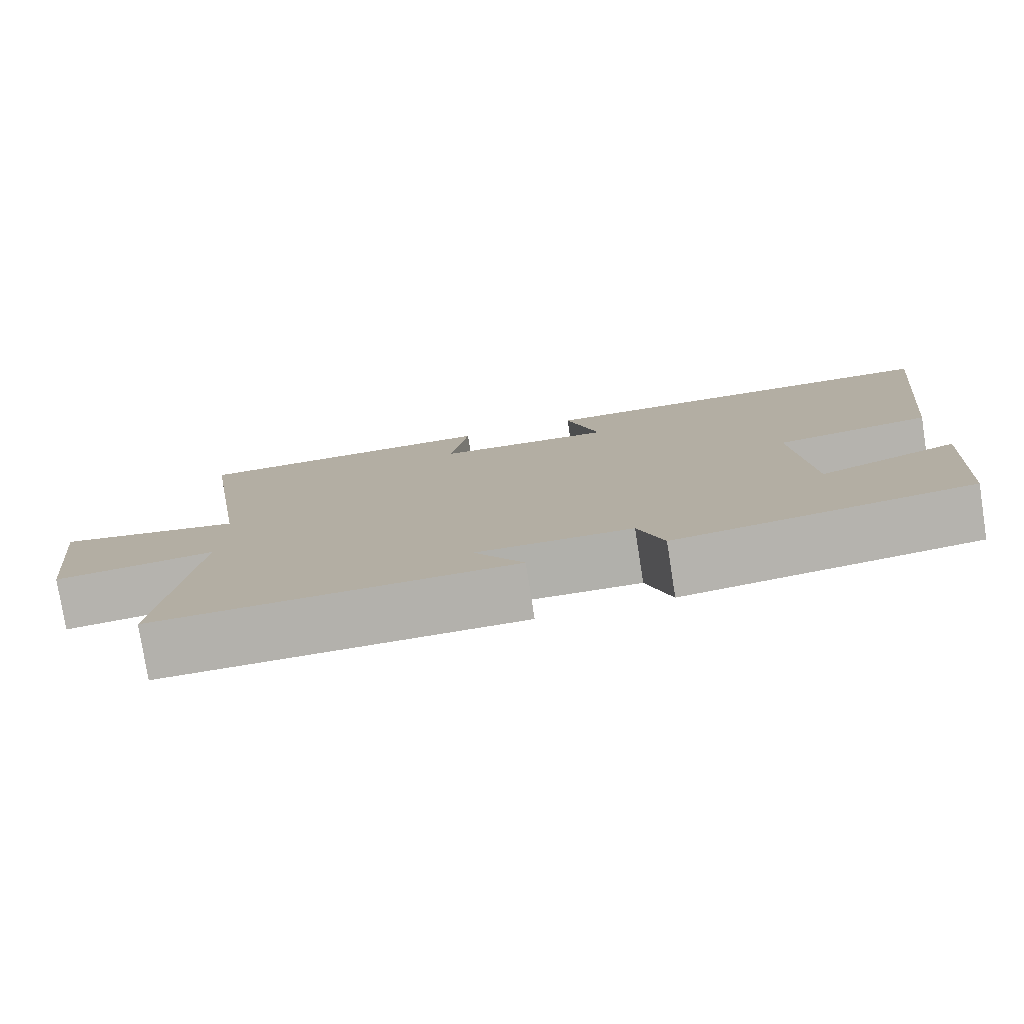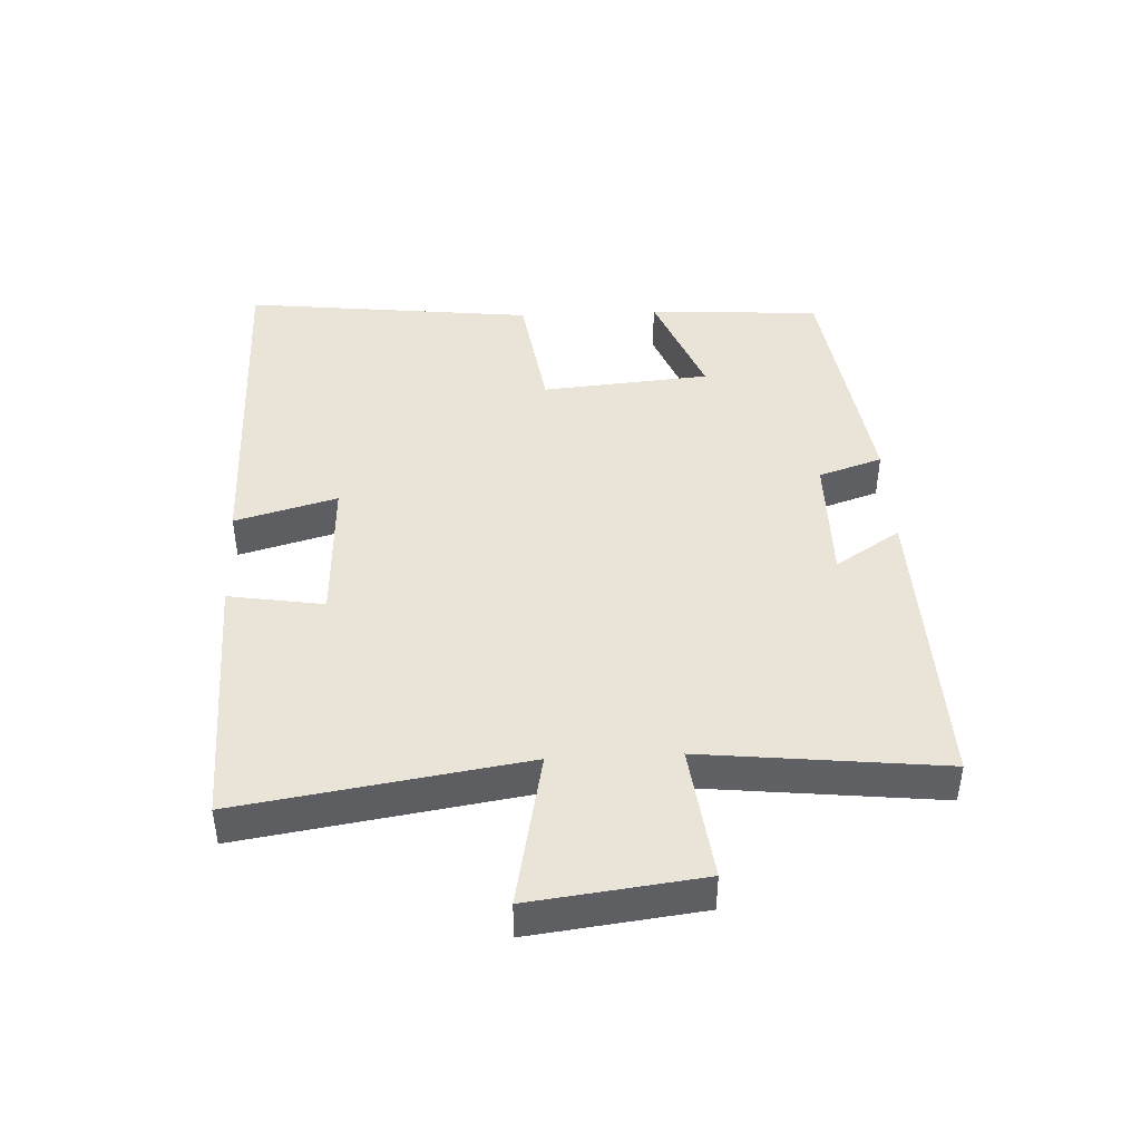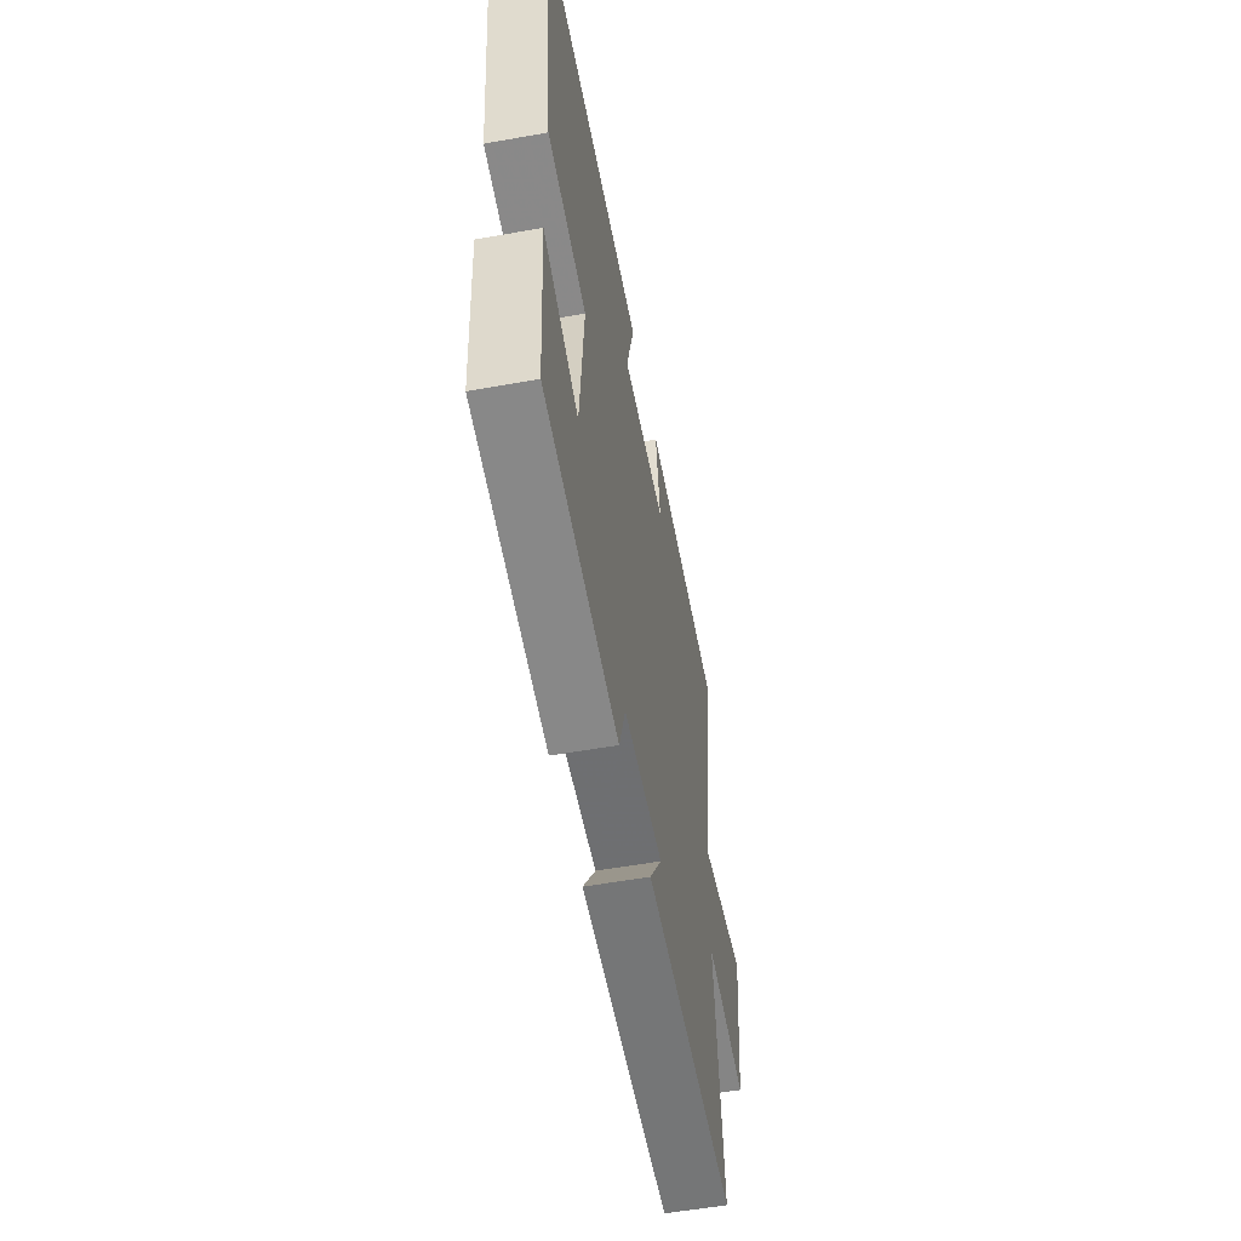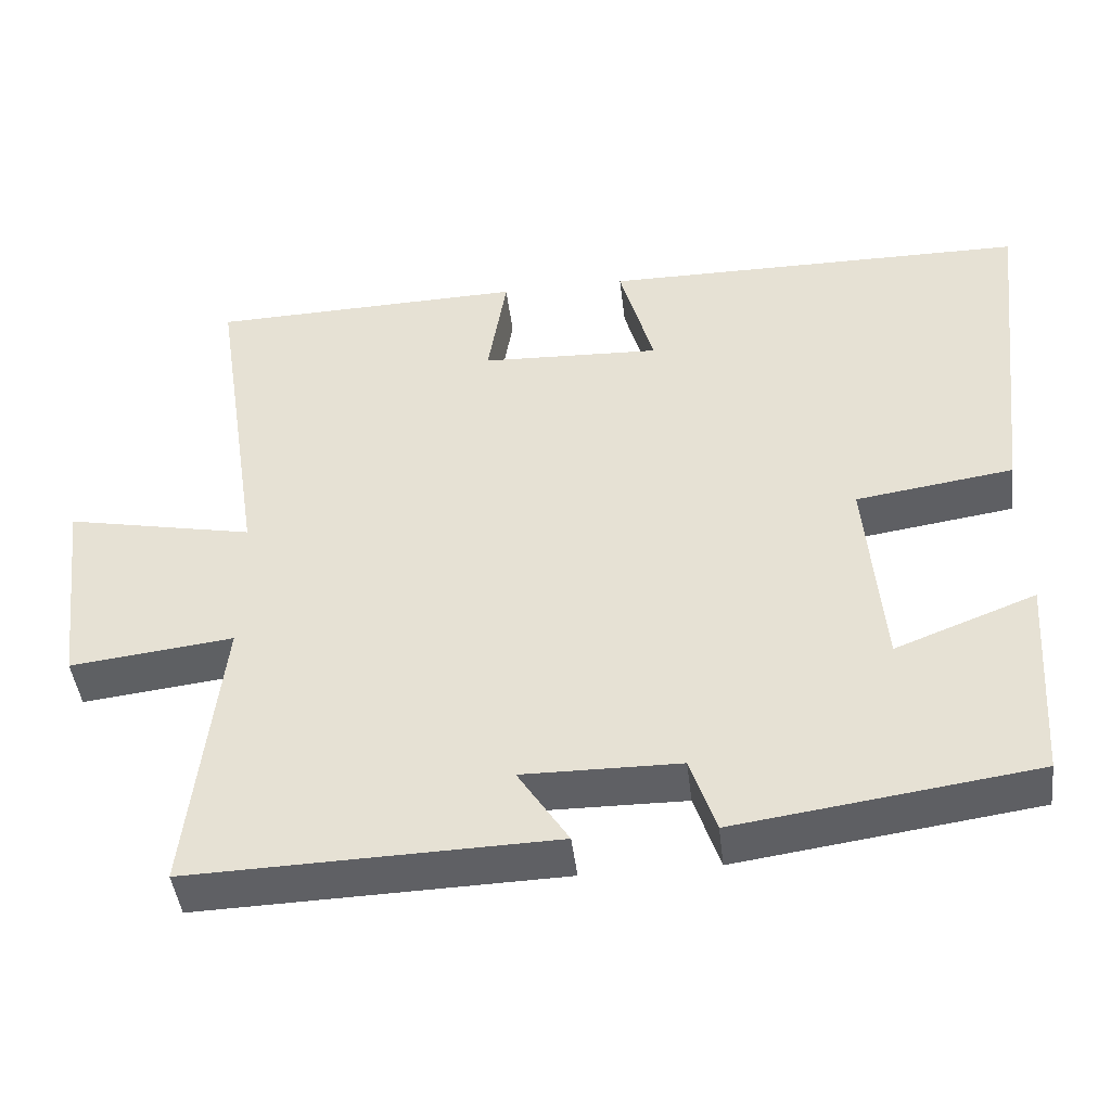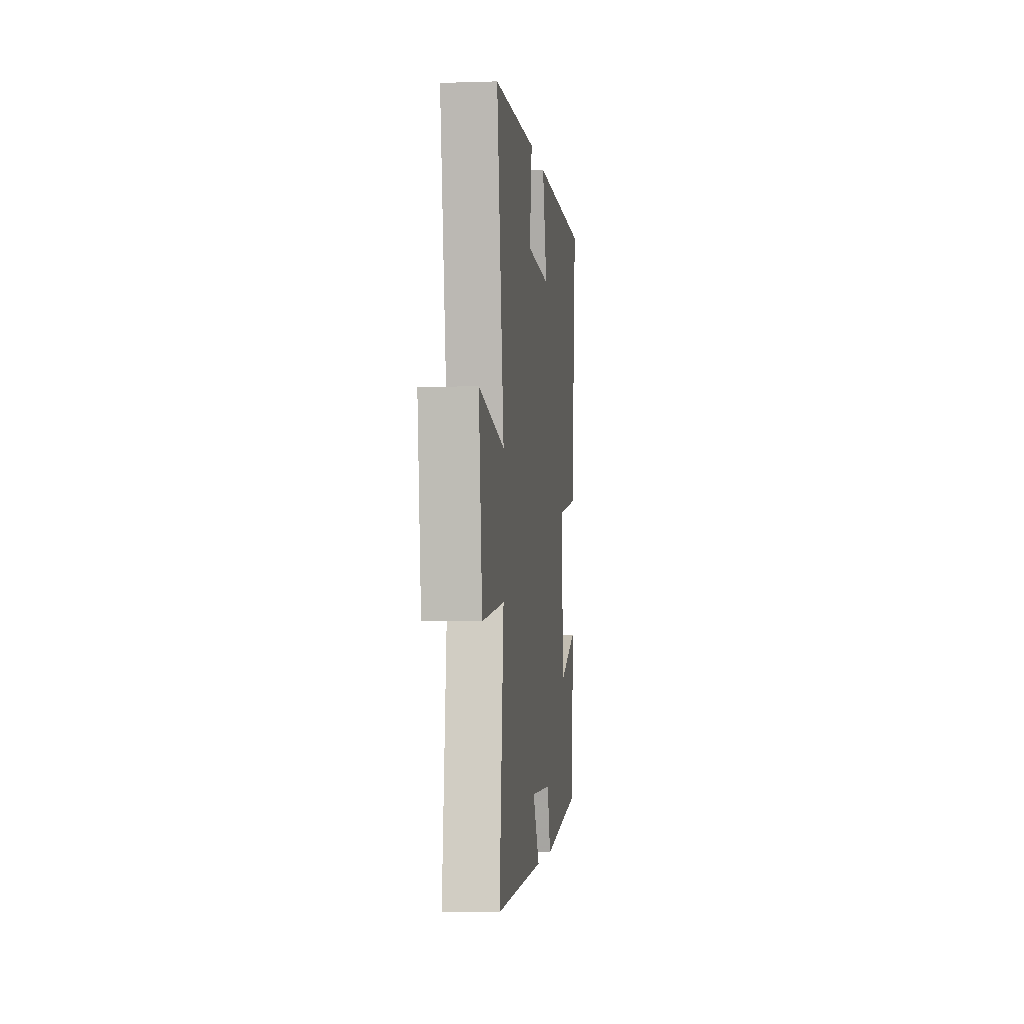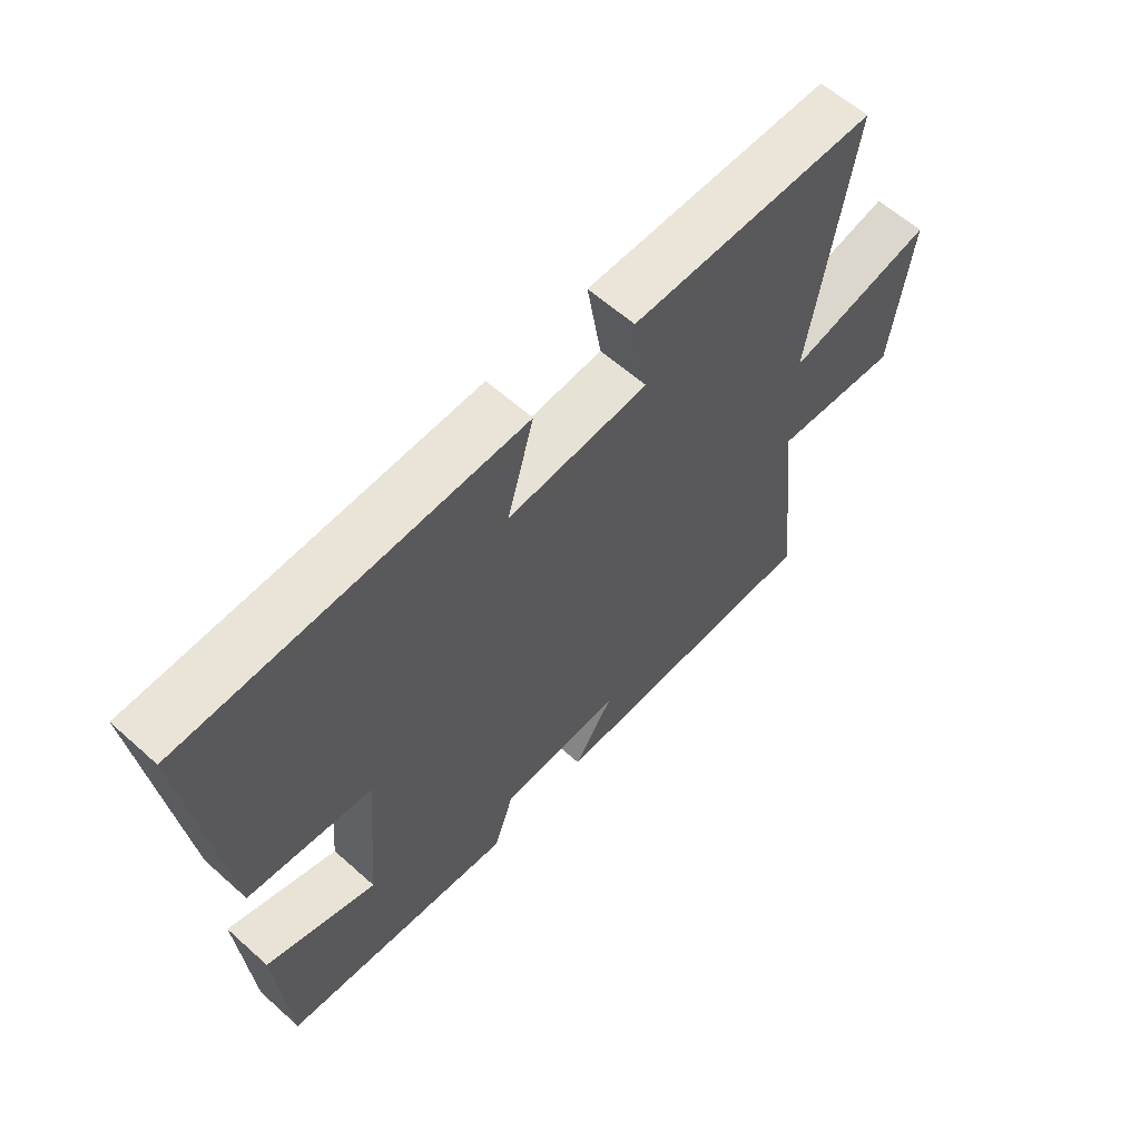
<metadata>
{"format":"obj","ext":"obj","renderer":"f3d","projection":"perspective","resolution":1024,"background":"white","views":[{"elev":-78.6,"azim":-171.1,"up":"+Z"},{"elev":43.3,"azim":87.2,"up":"+Y"},{"elev":-55.2,"azim":-79.3,"up":"+Z"},{"elev":-44.7,"azim":-173.3,"up":"+Z"},{"elev":-3.3,"azim":96.4,"up":"+Z"},{"elev":60.9,"azim":-47.7,"up":"+Z"}]}
</metadata>
<code>
v 0.541 0.07 -0.513
v 0.073 0.07 -0.5
v 0.138 0.07 -0.399
v -0.064 0.07 -0.401
v -0.097 0.07 -0.5
v -0.482 0.07 -0.446
v -0.5 0.07 -0.177
v -0.319 0.07 -0.247
v -0.297 0.07 0.015
v -0.5 0.07 0.045
v -0.552 0.07 0.498
v -0.002 0.07 0.5
v -0.046 0.07 0.342
v 0.186 0.07 0.352
v 0.162 0.07 0.5
v 0.568 0.07 0.489
v 0.5 0.07 0.049
v 0.742 0.07 0.098
v 0.71 0.07 -0.166
v 0.5 0.07 -0.141
v 0.541 0 -0.513
v 0.073 0 -0.5
v 0.138 0 -0.399
v -0.064 0 -0.401
v -0.097 0 -0.5
v -0.482 0 -0.446
v -0.5 0 -0.177
v -0.319 0 -0.247
v -0.297 0 0.015
v -0.5 0 0.045
v -0.552 0 0.498
v -0.002 0 0.5
v -0.046 0 0.342
v 0.186 0 0.352
v 0.162 0 0.5
v 0.568 0 0.489
v 0.5 0 0.049
v 0.742 0 0.098
v 0.71 0 -0.166
v 0.5 0 -0.141
f 17 18 19 20
f 14 15 16 17
f 13 14 17 20
f 10 11 12 13
f 9 10 13
f 8 9 13 20
f 5 6 7 8
f 4 5 8
f 3 4 8 20
f 1 2 3 20
f 40 39 38 37
f 37 36 35 34
f 40 37 34 33
f 33 32 31 30
f 33 30 29
f 40 33 29 28
f 28 27 26 25
f 28 25 24
f 40 28 24 23
f 40 23 22 21
f 1 21 22 2
f 2 22 23 3
f 3 23 24 4
f 4 24 25 5
f 5 25 26 6
f 6 26 27 7
f 7 27 28 8
f 8 28 29 9
f 9 29 30 10
f 10 30 31 11
f 11 31 32 12
f 12 32 33 13
f 13 33 34 14
f 14 34 35 15
f 15 35 36 16
f 16 36 37 17
f 17 37 38 18
f 18 38 39 19
f 19 39 40 20
f 20 40 21 1

</code>
